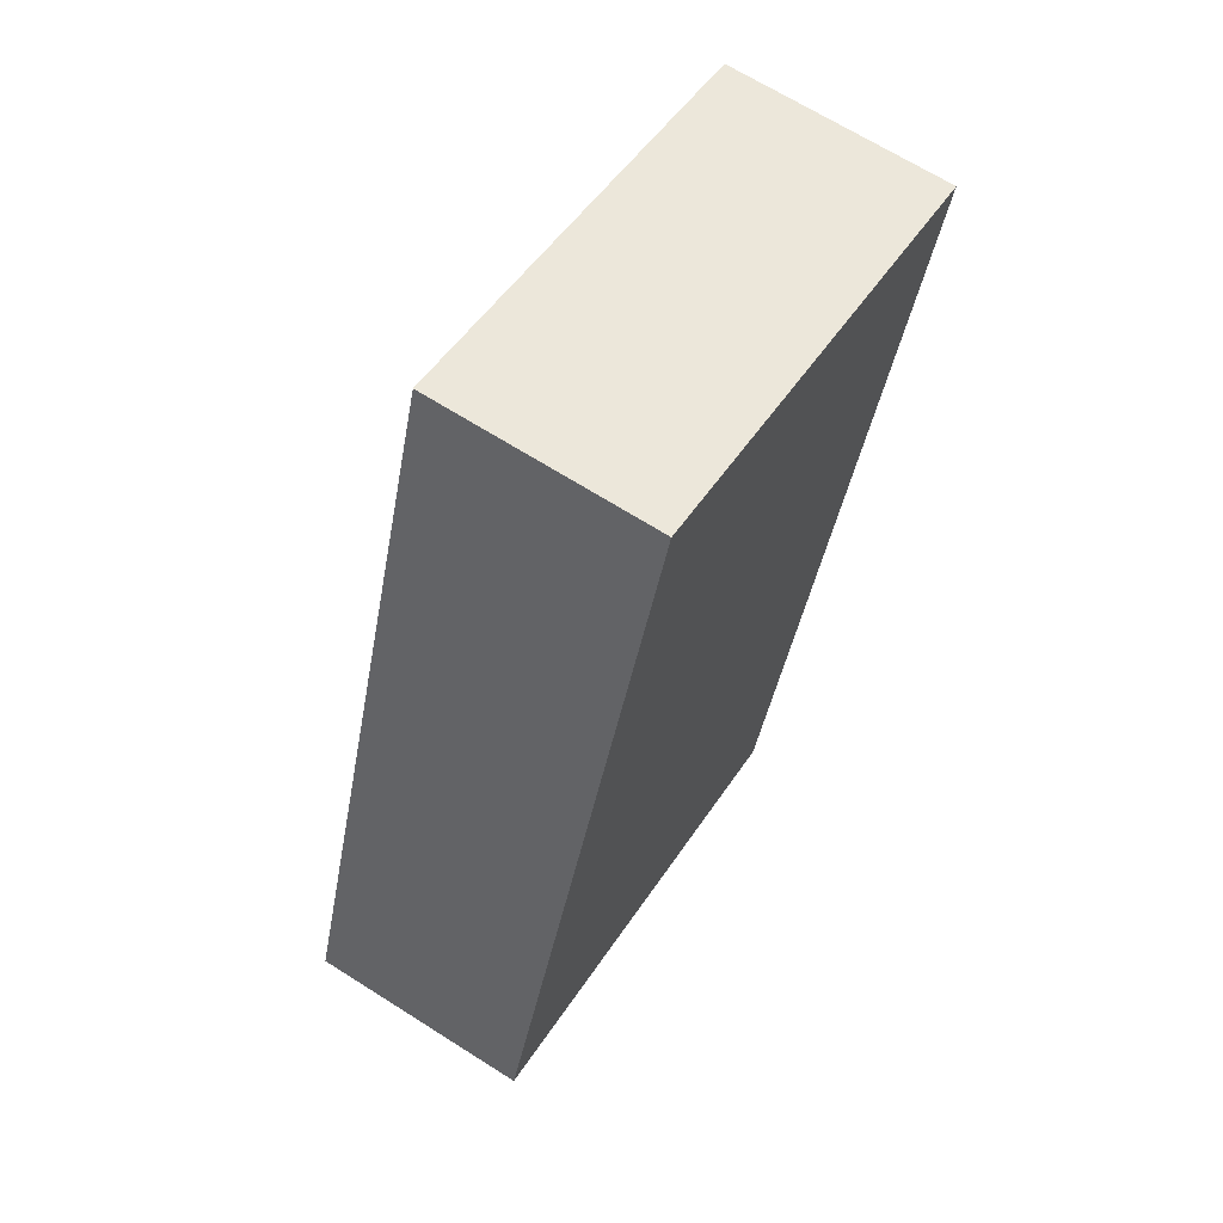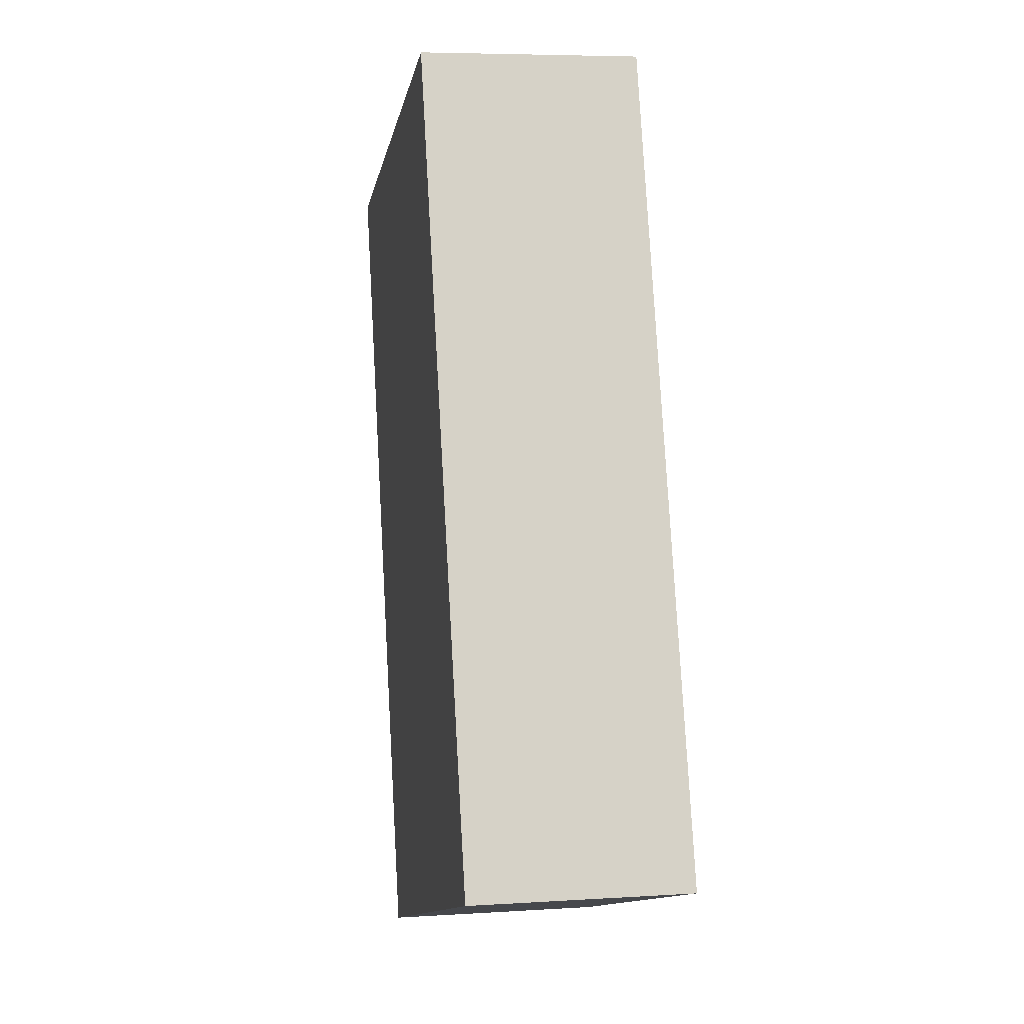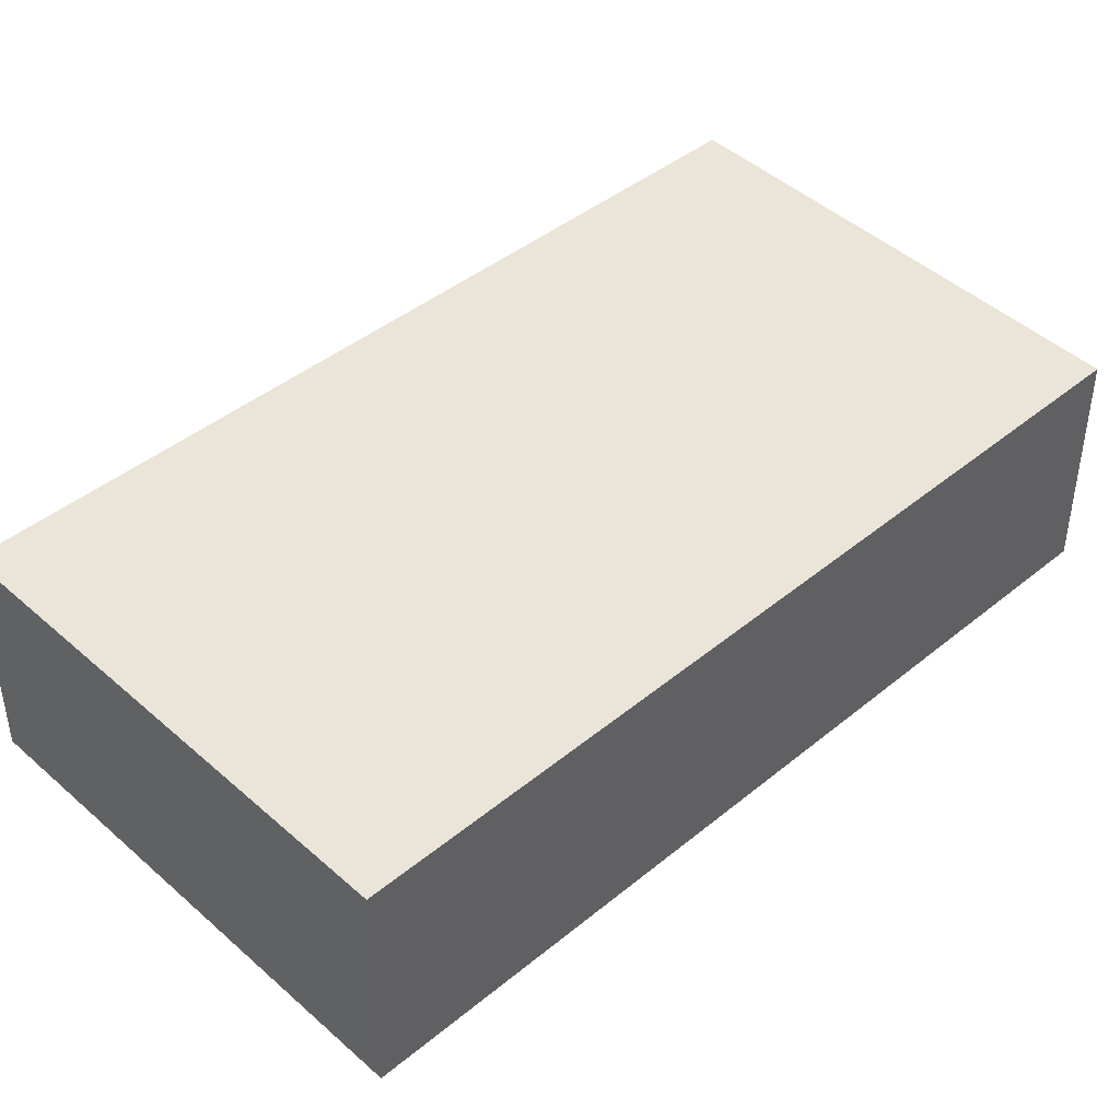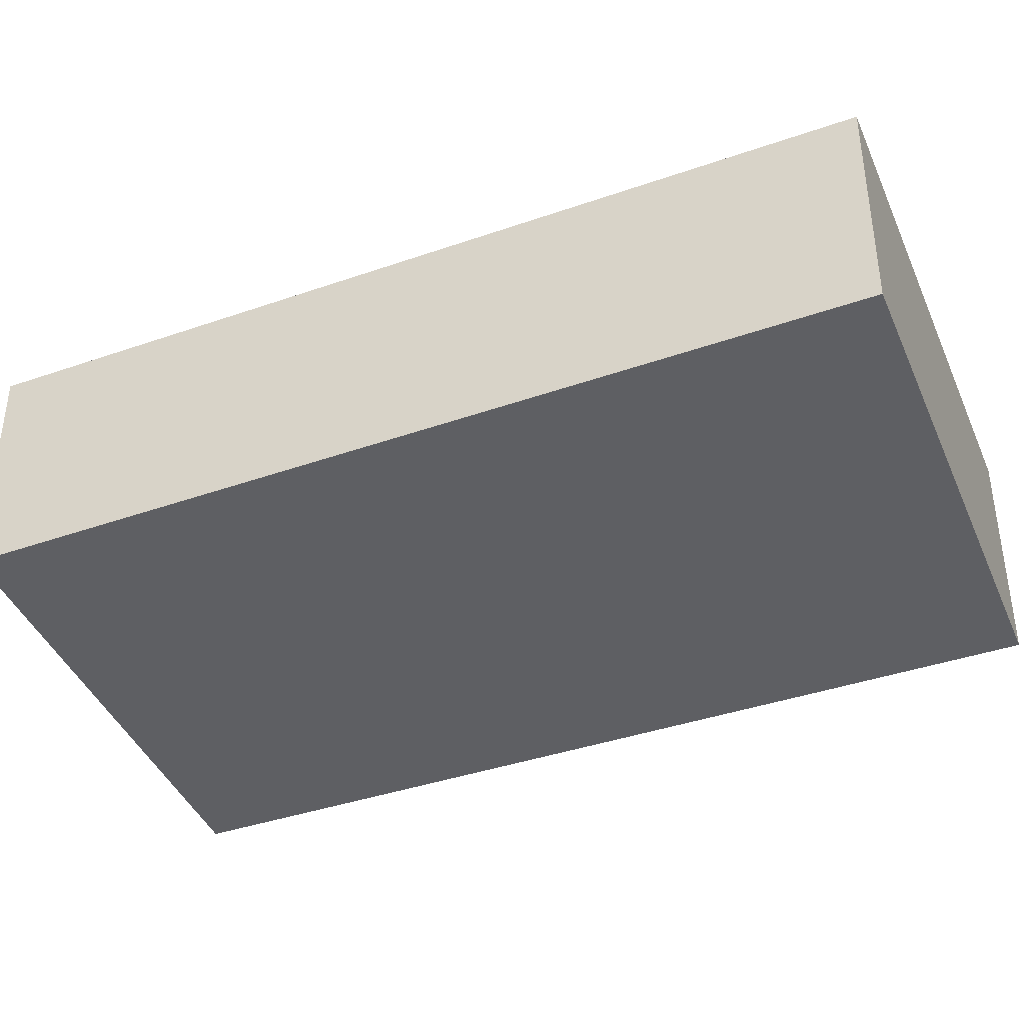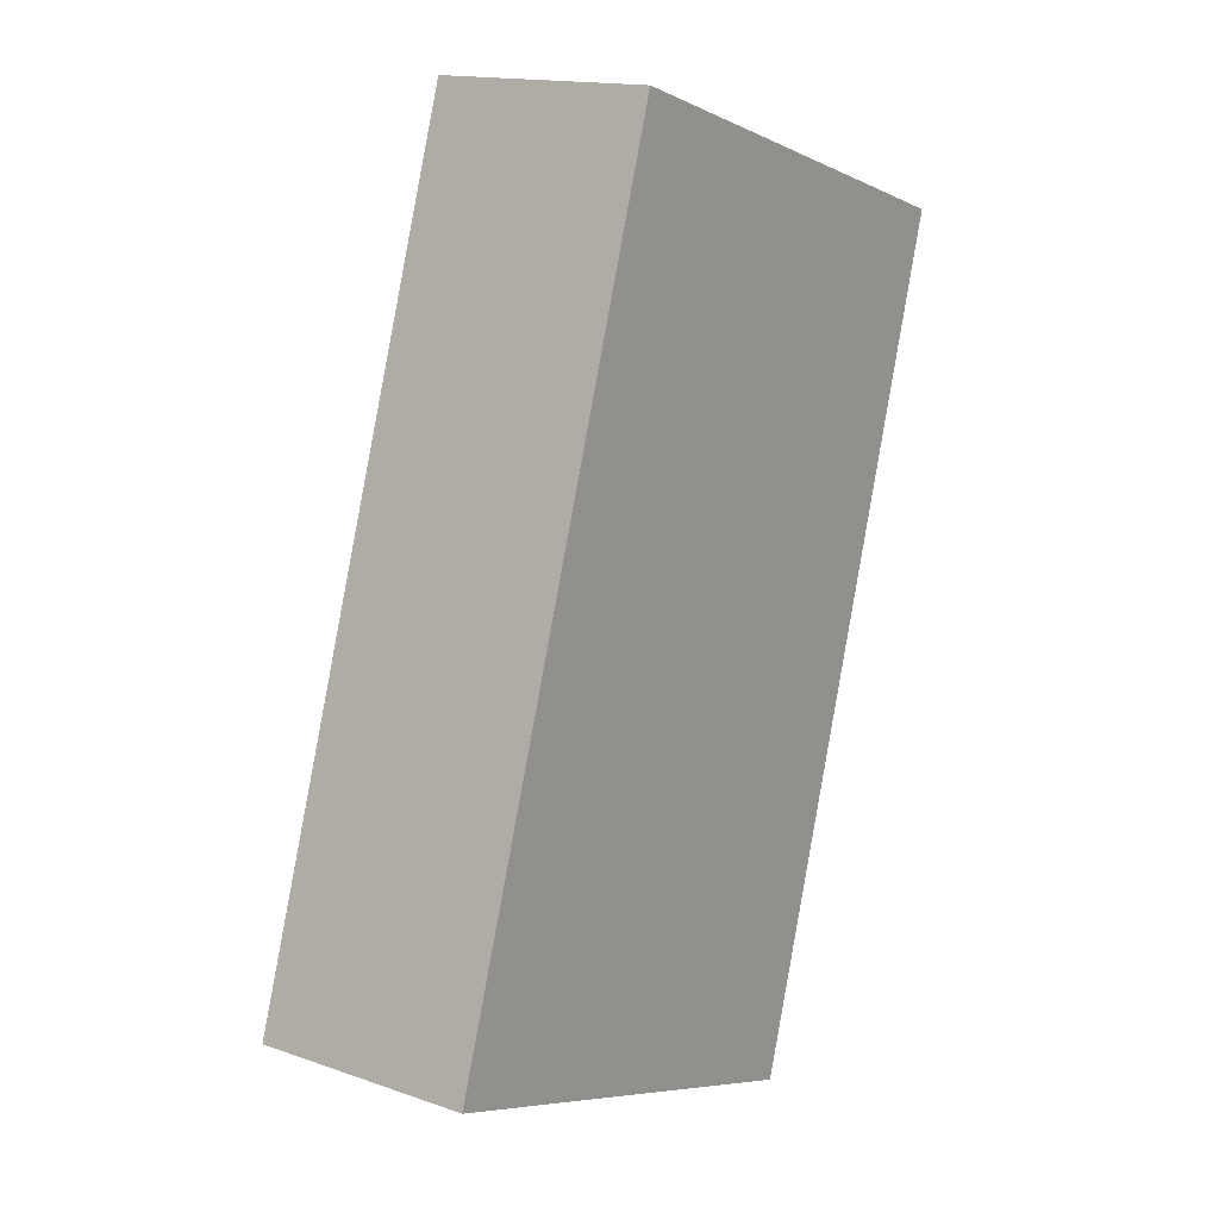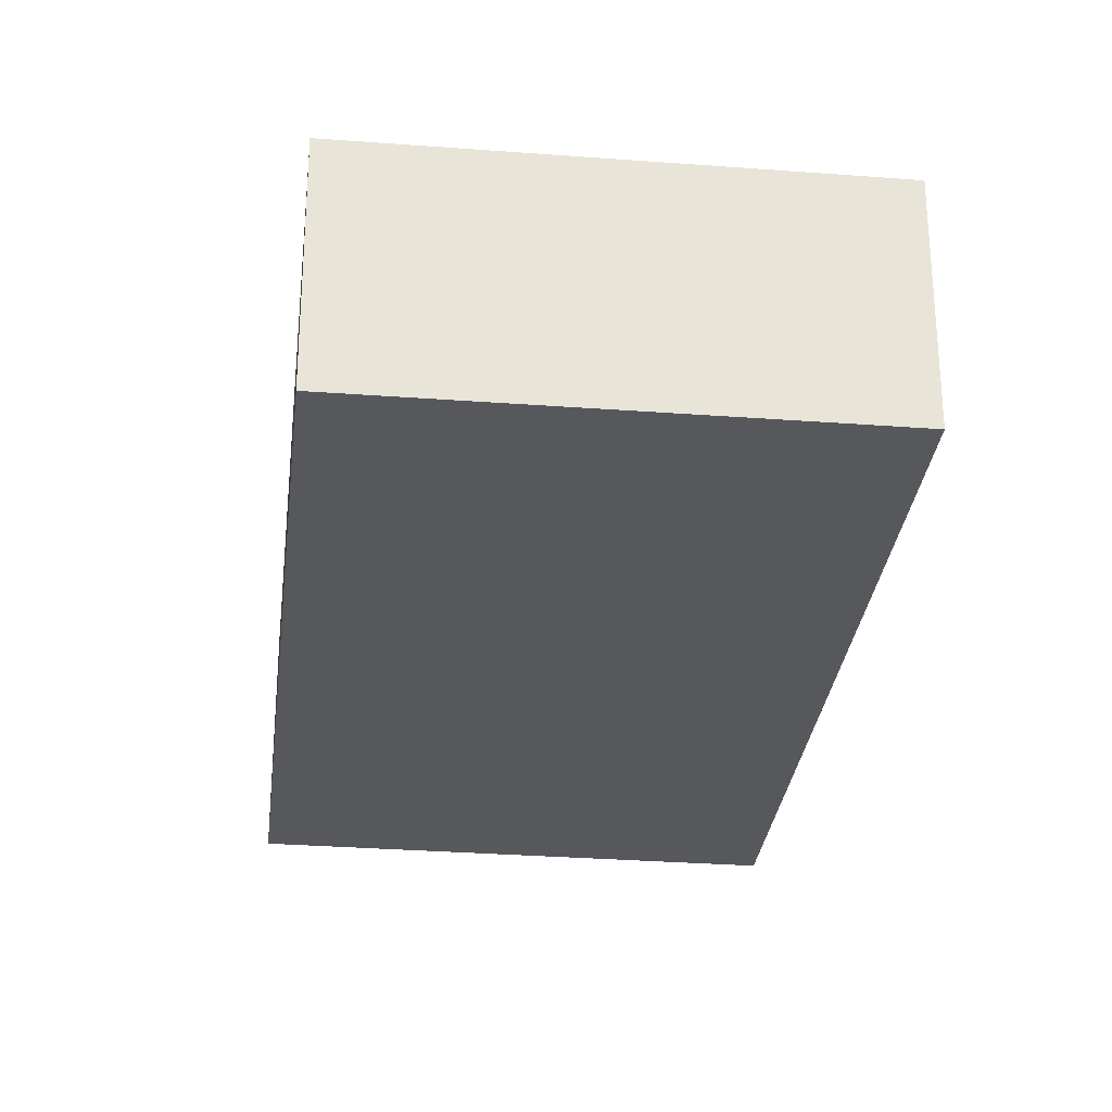
<metadata>
{"format":"obj","ext":"obj","renderer":"f3d","projection":"perspective","resolution":1024,"background":"white","views":[{"elev":67.5,"azim":-57.6,"up":"+Z"},{"elev":6.2,"azim":-100.8,"up":"+Z"},{"elev":44.6,"azim":-116.2,"up":"+Y"},{"elev":-41.7,"azim":129.5,"up":"+Y"},{"elev":15.3,"azim":-53.6,"up":"+Z"},{"elev":-28.5,"azim":10.9,"up":"+Y"}]}
</metadata>
<code>
v  0 2.925 1.791e-16
v  7.638 2.925 3.304
v  6.076 2.925 -1.953
v  3.371 2.925 10.58
v  9.253 2.925 8.74
v  8.496 2.925 8.978
v  9.253 -5.352e-16 8.74
v  7.638 -2.023e-16 3.304
v  6.076 1.196e-16 -1.953
v  0 0 0
v  3.371 -6.477e-16 10.58
v  8.496 -5.497e-16 8.978
g defaultobject
f 1 2 3
f 2 1 4
f 2 4 5
f 5 4 6
f 7 2 5
f 2 7 8
f 2 8 3
f 3 8 9
f 9 1 3
f 1 9 10
f 10 4 1
f 4 10 11
f 6 7 5
f 7 6 4
f 7 4 12
f 12 4 11
f 8 10 9
f 10 8 11
f 11 8 7
f 11 7 12

</code>
